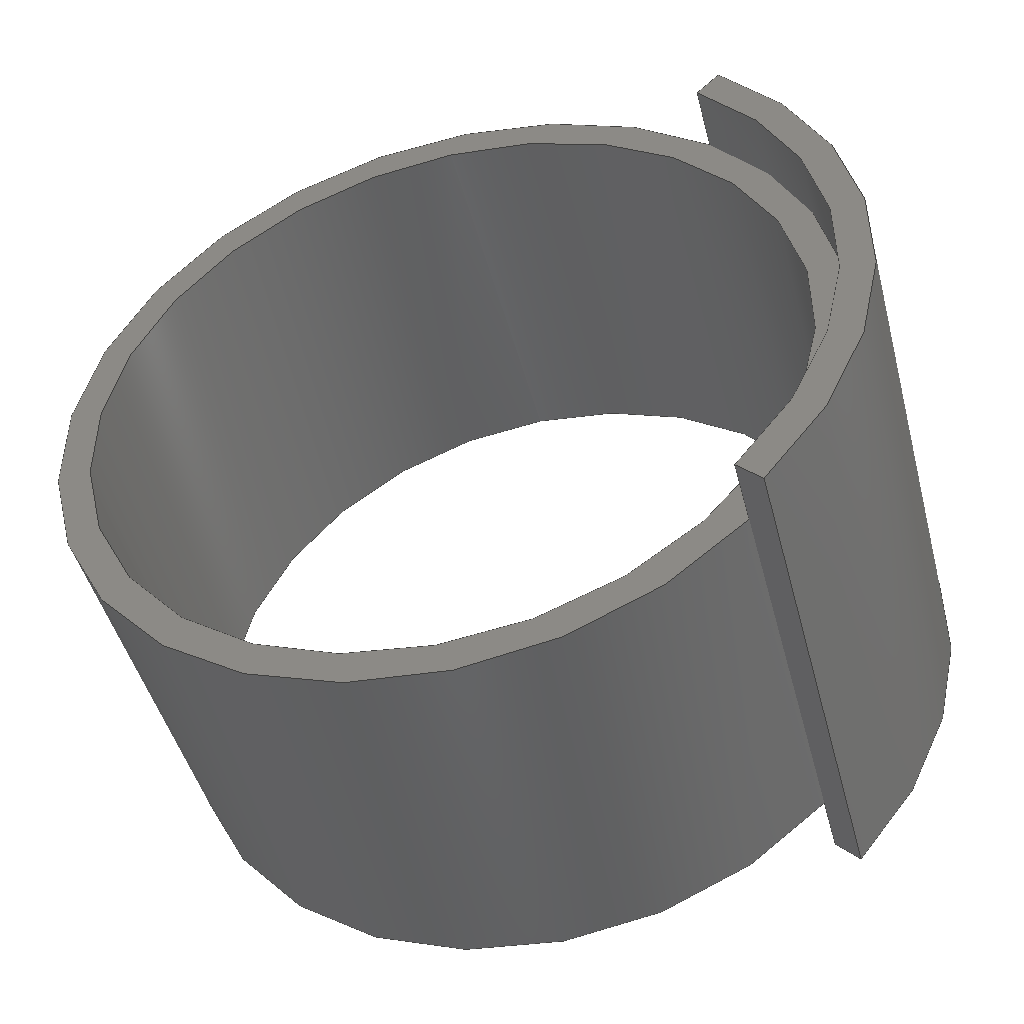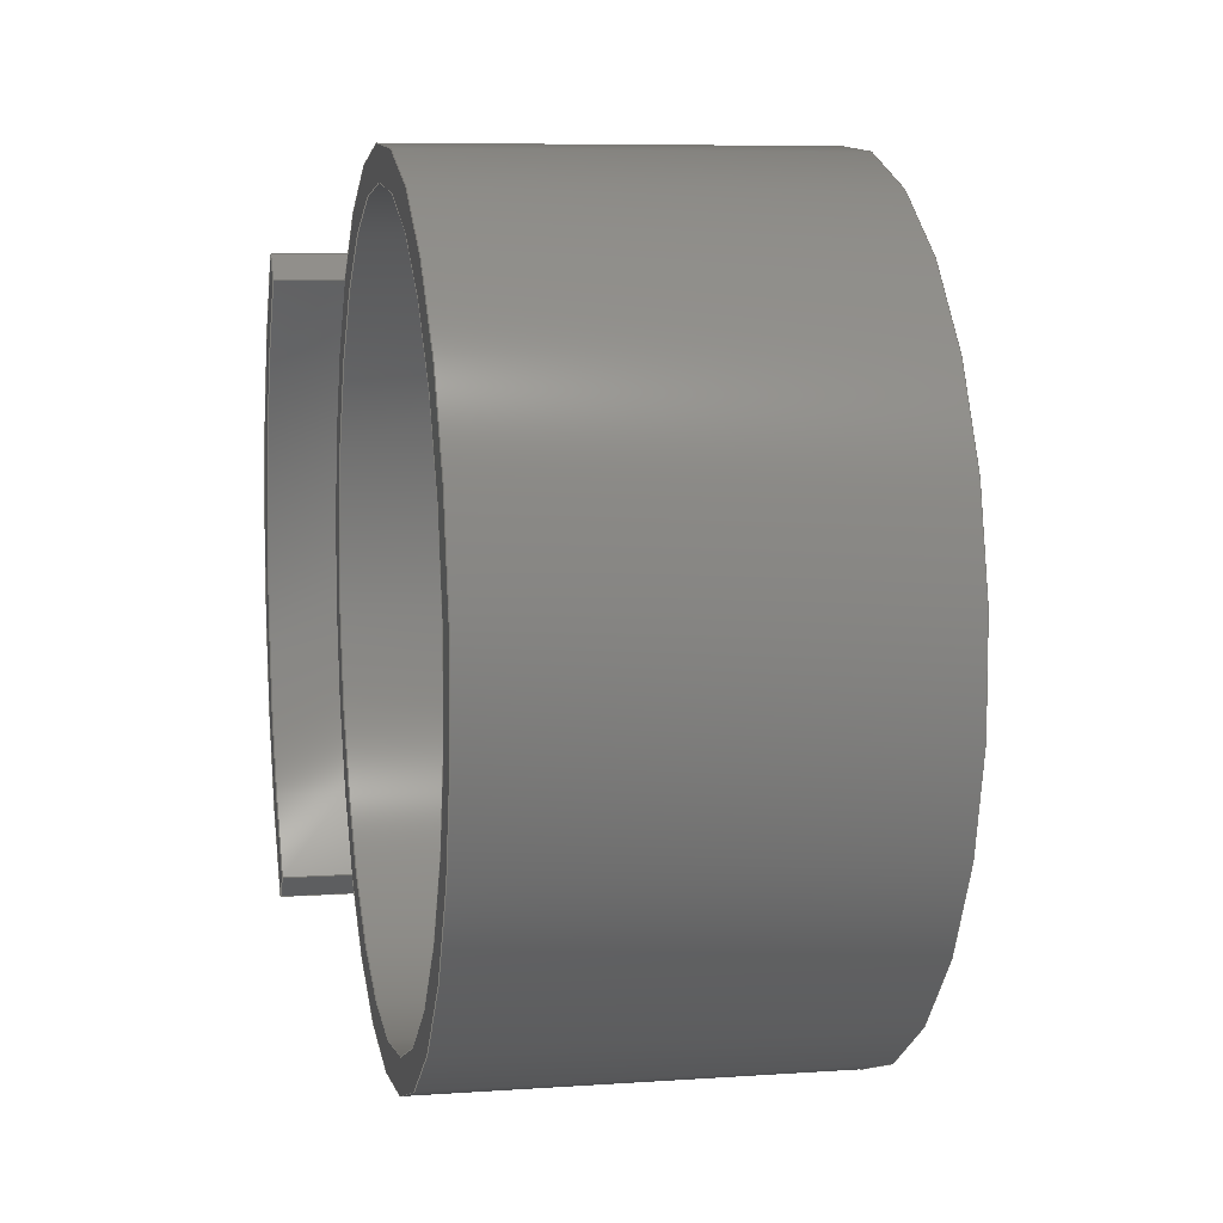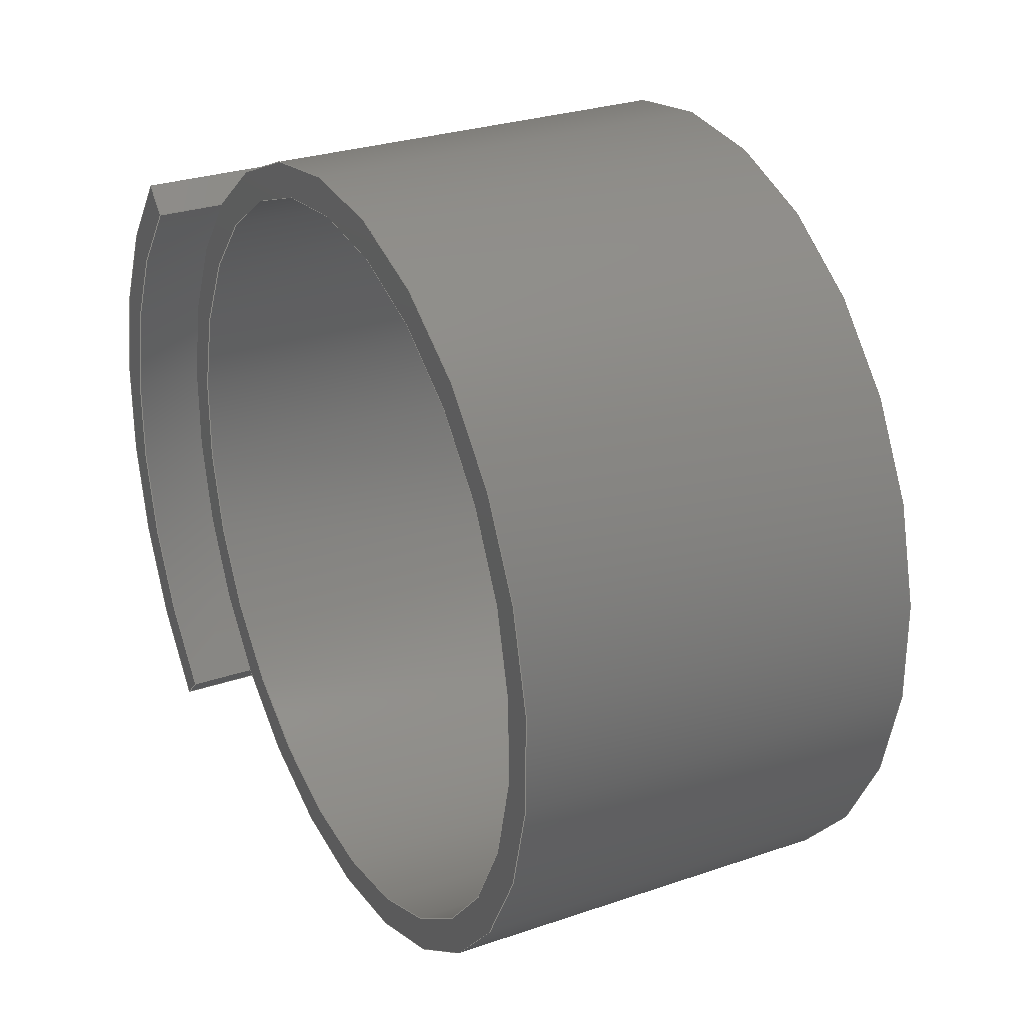
<metadata>
{"format":"step","ext":"step","renderer":"f3d","projection":"perspective","resolution":1024,"background":"white","views":[{"elev":-46.4,"azim":104.6,"up":"+Z"},{"elev":7.4,"azim":-11.3,"up":"+Z"},{"elev":28.3,"azim":-27.3,"up":"+Z"}]}
</metadata>
<code>
ISO-10303-21;
DATA;
#1=MECHANICAL_DESIGN_GEOMETRIC_PRESENTATION_REPRESENTATION('',(#13,#14,
#15,#16,#17,#18,#19),#323);
#2=SHAPE_REPRESENTATION_RELATIONSHIP('SRR','None',#330,#3);
#3=ADVANCED_BREP_SHAPE_REPRESENTATION('',(#4),#322);
#4=MANIFOLD_SOLID_BREP('Body1',#179);
#5=FACE_BOUND('',#40,.T.);
#6=FACE_BOUND('',#43,.T.);
#7=PLANE('',#199);
#8=PLANE('',#201);
#9=PLANE('',#204);
#10=PLANE('',#205);
#11=PLANE('',#209);
#12=PLANE('',#213);
#13=STYLED_ITEM('',(#341),#170);
#14=STYLED_ITEM('',(#341),#171);
#15=STYLED_ITEM('',(#342),#172);
#16=STYLED_ITEM('',(#341),#173);
#17=STYLED_ITEM('',(#341),#174);
#18=STYLED_ITEM('',(#341),#176);
#19=STYLED_ITEM('',(#340),#4);
#20=FACE_OUTER_BOUND('',#31,.T.);
#21=FACE_OUTER_BOUND('',#32,.T.);
#22=FACE_OUTER_BOUND('',#33,.T.);
#23=FACE_OUTER_BOUND('',#34,.T.);
#24=FACE_OUTER_BOUND('',#35,.T.);
#25=FACE_OUTER_BOUND('',#36,.T.);
#26=FACE_OUTER_BOUND('',#37,.T.);
#27=FACE_OUTER_BOUND('',#38,.T.);
#28=FACE_OUTER_BOUND('',#39,.T.);
#29=FACE_OUTER_BOUND('',#41,.T.);
#30=FACE_OUTER_BOUND('',#42,.T.);
#31=EDGE_LOOP('',(#117,#118,#119,#120));
#32=EDGE_LOOP('',(#121,#122,#123,#124));
#33=EDGE_LOOP('',(#125,#126,#127,#128));
#34=EDGE_LOOP('',(#129,#130,#131,#132,#133,#134));
#35=EDGE_LOOP('',(#135,#136,#137,#138));
#36=EDGE_LOOP('',(#139,#140,#141,#142,#143,#144));
#37=EDGE_LOOP('',(#145,#146,#147,#148));
#38=EDGE_LOOP('',(#149,#150,#151,#152));
#39=EDGE_LOOP('',(#153,#154));
#40=EDGE_LOOP('',(#155));
#41=EDGE_LOOP('',(#156,#157,#158,#159));
#42=EDGE_LOOP('',(#160,#161));
#43=EDGE_LOOP('',(#162));
#44=LINE('',#277,#57);
#45=LINE('',#280,#58);
#46=LINE('',#286,#59);
#47=LINE('',#289,#60);
#48=LINE('',#292,#61);
#49=LINE('',#295,#62);
#50=LINE('',#298,#63);
#51=LINE('',#299,#64);
#52=LINE('',#300,#65);
#53=LINE('',#304,#66);
#54=LINE('',#306,#67);
#55=LINE('',#307,#68);
#56=LINE('',#318,#69);
#57=VECTOR('',#220,1);
#58=VECTOR('',#223,1);
#59=VECTOR('',#228,1);
#60=VECTOR('',#231,1);
#61=VECTOR('',#234,1);
#62=VECTOR('',#237,1);
#63=VECTOR('',#240,1);
#64=VECTOR('',#241,1);
#65=VECTOR('',#242,1);
#66=VECTOR('',#247,1);
#67=VECTOR('',#250,1);
#68=VECTOR('',#251,1);
#69=VECTOR('',#268,0.1375);
#70=CIRCLE('',#194,0.15);
#71=CIRCLE('',#195,0.15);
#72=CIRCLE('',#197,0.15);
#73=CIRCLE('',#198,0.15);
#74=CIRCLE('',#200,0.1625);
#75=CIRCLE('',#203,0.1625);
#76=CIRCLE('',#207,0.15);
#77=CIRCLE('',#208,0.15);
#78=CIRCLE('',#210,0.1375);
#79=CIRCLE('',#212,0.1375);
#80=VERTEX_POINT('',#273);
#81=VERTEX_POINT('',#274);
#82=VERTEX_POINT('',#276);
#83=VERTEX_POINT('',#278);
#84=VERTEX_POINT('',#282);
#85=VERTEX_POINT('',#283);
#86=VERTEX_POINT('',#285);
#87=VERTEX_POINT('',#287);
#88=VERTEX_POINT('',#291);
#89=VERTEX_POINT('',#293);
#90=VERTEX_POINT('',#297);
#91=VERTEX_POINT('',#302);
#92=VERTEX_POINT('',#313);
#93=VERTEX_POINT('',#316);
#94=EDGE_CURVE('',#80,#81,#70,.T.);
#95=EDGE_CURVE('',#80,#82,#44,.T.);
#96=EDGE_CURVE('',#83,#82,#71,.T.);
#97=EDGE_CURVE('',#83,#81,#45,.T.);
#98=EDGE_CURVE('',#84,#85,#72,.T.);
#99=EDGE_CURVE('',#84,#86,#46,.T.);
#100=EDGE_CURVE('',#87,#86,#73,.T.);
#101=EDGE_CURVE('',#87,#85,#47,.T.);
#102=EDGE_CURVE('',#82,#88,#48,.T.);
#103=EDGE_CURVE('',#88,#89,#74,.T.);
#104=EDGE_CURVE('',#89,#83,#49,.T.);
#105=EDGE_CURVE('',#90,#87,#50,.T.);
#106=EDGE_CURVE('',#88,#90,#51,.T.);
#107=EDGE_CURVE('',#85,#80,#52,.T.);
#108=EDGE_CURVE('',#91,#90,#75,.T.);
#109=EDGE_CURVE('',#89,#91,#53,.T.);
#110=EDGE_CURVE('',#86,#91,#54,.T.);
#111=EDGE_CURVE('',#81,#84,#55,.T.);
#112=EDGE_CURVE('',#81,#80,#76,.T.);
#113=EDGE_CURVE('',#85,#84,#77,.T.);
#114=EDGE_CURVE('',#92,#92,#78,.T.);
#115=EDGE_CURVE('',#93,#93,#79,.T.);
#116=EDGE_CURVE('',#93,#92,#56,.T.);
#117=ORIENTED_EDGE('',*,*,#94,.F.);
#118=ORIENTED_EDGE('',*,*,#95,.T.);
#119=ORIENTED_EDGE('',*,*,#96,.F.);
#120=ORIENTED_EDGE('',*,*,#97,.T.);
#121=ORIENTED_EDGE('',*,*,#98,.F.);
#122=ORIENTED_EDGE('',*,*,#99,.T.);
#123=ORIENTED_EDGE('',*,*,#100,.F.);
#124=ORIENTED_EDGE('',*,*,#101,.T.);
#125=ORIENTED_EDGE('',*,*,#96,.T.);
#126=ORIENTED_EDGE('',*,*,#102,.T.);
#127=ORIENTED_EDGE('',*,*,#103,.T.);
#128=ORIENTED_EDGE('',*,*,#104,.T.);
#129=ORIENTED_EDGE('',*,*,#101,.F.);
#130=ORIENTED_EDGE('',*,*,#105,.F.);
#131=ORIENTED_EDGE('',*,*,#106,.F.);
#132=ORIENTED_EDGE('',*,*,#102,.F.);
#133=ORIENTED_EDGE('',*,*,#95,.F.);
#134=ORIENTED_EDGE('',*,*,#107,.F.);
#135=ORIENTED_EDGE('',*,*,#106,.T.);
#136=ORIENTED_EDGE('',*,*,#108,.F.);
#137=ORIENTED_EDGE('',*,*,#109,.F.);
#138=ORIENTED_EDGE('',*,*,#103,.F.);
#139=ORIENTED_EDGE('',*,*,#109,.T.);
#140=ORIENTED_EDGE('',*,*,#110,.F.);
#141=ORIENTED_EDGE('',*,*,#99,.F.);
#142=ORIENTED_EDGE('',*,*,#111,.F.);
#143=ORIENTED_EDGE('',*,*,#97,.F.);
#144=ORIENTED_EDGE('',*,*,#104,.F.);
#145=ORIENTED_EDGE('',*,*,#100,.T.);
#146=ORIENTED_EDGE('',*,*,#110,.T.);
#147=ORIENTED_EDGE('',*,*,#108,.T.);
#148=ORIENTED_EDGE('',*,*,#105,.T.);
#149=ORIENTED_EDGE('',*,*,#107,.T.);
#150=ORIENTED_EDGE('',*,*,#112,.F.);
#151=ORIENTED_EDGE('',*,*,#111,.T.);
#152=ORIENTED_EDGE('',*,*,#113,.F.);
#153=ORIENTED_EDGE('',*,*,#112,.T.);
#154=ORIENTED_EDGE('',*,*,#94,.T.);
#155=ORIENTED_EDGE('',*,*,#114,.T.);
#156=ORIENTED_EDGE('',*,*,#115,.F.);
#157=ORIENTED_EDGE('',*,*,#116,.T.);
#158=ORIENTED_EDGE('',*,*,#114,.F.);
#159=ORIENTED_EDGE('',*,*,#116,.F.);
#160=ORIENTED_EDGE('',*,*,#113,.T.);
#161=ORIENTED_EDGE('',*,*,#98,.T.);
#162=ORIENTED_EDGE('',*,*,#115,.T.);
#163=CYLINDRICAL_SURFACE('',#193,0.15);
#164=CYLINDRICAL_SURFACE('',#196,0.15);
#165=CYLINDRICAL_SURFACE('',#202,0.1625);
#166=CYLINDRICAL_SURFACE('',#206,0.15);
#167=CYLINDRICAL_SURFACE('',#211,0.1375);
#168=ADVANCED_FACE('',(#20),#163,.F.);
#169=ADVANCED_FACE('',(#21),#164,.F.);
#170=ADVANCED_FACE('',(#22),#7,.F.);
#171=ADVANCED_FACE('',(#23),#8,.T.);
#172=ADVANCED_FACE('',(#24),#165,.T.);
#173=ADVANCED_FACE('',(#25),#9,.T.);
#174=ADVANCED_FACE('',(#26),#10,.T.);
#175=ADVANCED_FACE('',(#27),#166,.T.);
#176=ADVANCED_FACE('',(#28,#5),#11,.F.);
#177=ADVANCED_FACE('',(#29),#167,.F.);
#178=ADVANCED_FACE('',(#30,#6),#12,.T.);
#179=CLOSED_SHELL('',(#168,#169,#170,#171,#172,#173,#174,#175,#176,#177,
#178));
#180=DERIVED_UNIT_ELEMENT(#182,1);
#181=DERIVED_UNIT_ELEMENT(#325,3);
#182=(
MASS_UNIT()
NAMED_UNIT(*)
SI_UNIT(.KILO.,.GRAM.)
);
#183=DERIVED_UNIT((#180,#181));
#184=MEASURE_REPRESENTATION_ITEM('density measure',
POSITIVE_RATIO_MEASURE(7850),#183);
#185=PROPERTY_DEFINITION_REPRESENTATION(#190,#187);
#186=PROPERTY_DEFINITION_REPRESENTATION(#191,#188);
#187=REPRESENTATION('material name',(#189),#322);
#188=REPRESENTATION('density',(#184),#322);
#189=DESCRIPTIVE_REPRESENTATION_ITEM('Steel','Steel');
#190=PROPERTY_DEFINITION('material property','material name',#332);
#191=PROPERTY_DEFINITION('material property','density of part',#332);
#192=AXIS2_PLACEMENT_3D('placement',#271,#214,#215);
#193=AXIS2_PLACEMENT_3D('',#272,#216,#217);
#194=AXIS2_PLACEMENT_3D('',#275,#218,#219);
#195=AXIS2_PLACEMENT_3D('',#279,#221,#222);
#196=AXIS2_PLACEMENT_3D('',#281,#224,#225);
#197=AXIS2_PLACEMENT_3D('',#284,#226,#227);
#198=AXIS2_PLACEMENT_3D('',#288,#229,#230);
#199=AXIS2_PLACEMENT_3D('',#290,#232,#233);
#200=AXIS2_PLACEMENT_3D('',#294,#235,#236);
#201=AXIS2_PLACEMENT_3D('',#296,#238,#239);
#202=AXIS2_PLACEMENT_3D('',#301,#243,#244);
#203=AXIS2_PLACEMENT_3D('',#303,#245,#246);
#204=AXIS2_PLACEMENT_3D('',#305,#248,#249);
#205=AXIS2_PLACEMENT_3D('',#308,#252,#253);
#206=AXIS2_PLACEMENT_3D('',#309,#254,#255);
#207=AXIS2_PLACEMENT_3D('',#310,#256,#257);
#208=AXIS2_PLACEMENT_3D('',#311,#258,#259);
#209=AXIS2_PLACEMENT_3D('',#312,#260,#261);
#210=AXIS2_PLACEMENT_3D('',#314,#262,#263);
#211=AXIS2_PLACEMENT_3D('',#315,#264,#265);
#212=AXIS2_PLACEMENT_3D('',#317,#266,#267);
#213=AXIS2_PLACEMENT_3D('',#319,#269,#270);
#214=DIRECTION('axis',(0,0,1));
#215=DIRECTION('refdir',(1,0,0));
#216=DIRECTION('center_axis',(1,0,0));
#217=DIRECTION('ref_axis',(0,0,-1));
#218=DIRECTION('center_axis',(-1,0,0));
#219=DIRECTION('ref_axis',(0,0,-1));
#220=DIRECTION('',(-1,0,0));
#221=DIRECTION('center_axis',(1,0,0));
#222=DIRECTION('ref_axis',(0,0,-1));
#223=DIRECTION('',(1,0,0));
#224=DIRECTION('center_axis',(1,0,0));
#225=DIRECTION('ref_axis',(0,0,-1));
#226=DIRECTION('center_axis',(1,0,0));
#227=DIRECTION('ref_axis',(0,0,-1));
#228=DIRECTION('',(1,0,0));
#229=DIRECTION('center_axis',(-1,0,0));
#230=DIRECTION('ref_axis',(0,0,-1));
#231=DIRECTION('',(-1,0,0));
#232=DIRECTION('center_axis',(1,0,0));
#233=DIRECTION('ref_axis',(0,0,-1));
#234=DIRECTION('',(0,0.7071,0.7071));
#235=DIRECTION('center_axis',(-1,0,0));
#236=DIRECTION('ref_axis',(0,0,-1));
#237=DIRECTION('',(0,-0.7071,0.7071));
#238=DIRECTION('center_axis',(0,-0.7071,0.7071));
#239=DIRECTION('ref_axis',(0,-0.7071,-0.7071));
#240=DIRECTION('',(0,-0.7071,-0.7071));
#241=DIRECTION('',(1,0,0));
#242=DIRECTION('',(-1,0,0));
#243=DIRECTION('center_axis',(1,0,0));
#244=DIRECTION('ref_axis',(0,0,-1));
#245=DIRECTION('center_axis',(1,0,0));
#246=DIRECTION('ref_axis',(0,0,-1));
#247=DIRECTION('',(1,0,0));
#248=DIRECTION('center_axis',(0,-0.7071,-0.7071));
#249=DIRECTION('ref_axis',(0,0.7071,-0.7071));
#250=DIRECTION('',(0,0.7071,-0.7071));
#251=DIRECTION('',(1,0,0));
#252=DIRECTION('center_axis',(1,0,0));
#253=DIRECTION('ref_axis',(0,0,-1));
#254=DIRECTION('center_axis',(1,0,0));
#255=DIRECTION('ref_axis',(0,-1,1.837e-16));
#256=DIRECTION('center_axis',(-1,0,0));
#257=DIRECTION('ref_axis',(0,0,-1));
#258=DIRECTION('center_axis',(1,0,0));
#259=DIRECTION('ref_axis',(0,0,-1));
#260=DIRECTION('center_axis',(1,0,0));
#261=DIRECTION('ref_axis',(0,0,-1));
#262=DIRECTION('center_axis',(1,0,0));
#263=DIRECTION('ref_axis',(0,0,-1));
#264=DIRECTION('center_axis',(1,0,0));
#265=DIRECTION('ref_axis',(0,0,-1));
#266=DIRECTION('center_axis',(-1,0,0));
#267=DIRECTION('ref_axis',(0,0,-1));
#268=DIRECTION('',(-1,0,0));
#269=DIRECTION('center_axis',(1,0,0));
#270=DIRECTION('ref_axis',(0,0,-1));
#271=CARTESIAN_POINT('',(0,0,0));
#272=CARTESIAN_POINT('Origin',(0,0,0));
#273=CARTESIAN_POINT('',(-0.075,0.1061,0.1061));
#274=CARTESIAN_POINT('',(-0.075,0.1061,-0.1061));
#275=CARTESIAN_POINT('Origin',(-0.075,0,0));
#276=CARTESIAN_POINT('',(-0.1,0.1061,0.1061));
#277=CARTESIAN_POINT('',(0,0.1061,0.1061));
#278=CARTESIAN_POINT('',(-0.1,0.1061,-0.1061));
#279=CARTESIAN_POINT('Origin',(-0.1,0,0));
#280=CARTESIAN_POINT('',(0,0.1061,-0.1061));
#281=CARTESIAN_POINT('Origin',(0,0,0));
#282=CARTESIAN_POINT('',(0.075,0.1061,-0.1061));
#283=CARTESIAN_POINT('',(0.075,0.1061,0.1061));
#284=CARTESIAN_POINT('Origin',(0.075,0,0));
#285=CARTESIAN_POINT('',(0.1,0.1061,-0.1061));
#286=CARTESIAN_POINT('',(0,0.1061,-0.1061));
#287=CARTESIAN_POINT('',(0.1,0.1061,0.1061));
#288=CARTESIAN_POINT('Origin',(0.1,0,0));
#289=CARTESIAN_POINT('',(0,0.1061,0.1061));
#290=CARTESIAN_POINT('Origin',(-0.1,0.1343,0));
#291=CARTESIAN_POINT('',(-0.1,0.1149,0.1149));
#292=CARTESIAN_POINT('',(-0.1,0.1061,0.1061));
#293=CARTESIAN_POINT('',(-0.1,0.1149,-0.1149));
#294=CARTESIAN_POINT('Origin',(-0.1,0,0));
#295=CARTESIAN_POINT('',(-0.1,0.1061,-0.1061));
#296=CARTESIAN_POINT('Origin',(0,0.1149,0.1149));
#297=CARTESIAN_POINT('',(0.1,0.1149,0.1149));
#298=CARTESIAN_POINT('',(0.1,0.1061,0.1061));
#299=CARTESIAN_POINT('',(0,0.1149,0.1149));
#300=CARTESIAN_POINT('',(0,0.1061,0.1061));
#301=CARTESIAN_POINT('Origin',(0,0,0));
#302=CARTESIAN_POINT('',(0.1,0.1149,-0.1149));
#303=CARTESIAN_POINT('Origin',(0.1,0,0));
#304=CARTESIAN_POINT('',(0,0.1149,-0.1149));
#305=CARTESIAN_POINT('Origin',(0,0.1061,-0.1061));
#306=CARTESIAN_POINT('',(0.1,0.1061,-0.1061));
#307=CARTESIAN_POINT('',(0,0.1061,-0.1061));
#308=CARTESIAN_POINT('Origin',(0.1,0.1343,0));
#309=CARTESIAN_POINT('Origin',(0,0,0));
#310=CARTESIAN_POINT('Origin',(-0.075,0,0));
#311=CARTESIAN_POINT('Origin',(0.075,0,0));
#312=CARTESIAN_POINT('Origin',(-0.075,0,0));
#313=CARTESIAN_POINT('',(-0.075,-1.684e-17,0.1375));
#314=CARTESIAN_POINT('Origin',(-0.075,0,0));
#315=CARTESIAN_POINT('Origin',(0,0,0));
#316=CARTESIAN_POINT('',(0.075,-1.684e-17,0.1375));
#317=CARTESIAN_POINT('Origin',(0.075,0,0));
#318=CARTESIAN_POINT('',(0,-1.684e-17,0.1375));
#319=CARTESIAN_POINT('Origin',(0.075,0,0));
#320=UNCERTAINTY_MEASURE_WITH_UNIT(LENGTH_MEASURE(0.001),#324,
'DISTANCE_ACCURACY_VALUE',
'Maximum model space distance between geometric entities at asserted c
onnectivities');
#321=UNCERTAINTY_MEASURE_WITH_UNIT(LENGTH_MEASURE(0.001),#324,
'DISTANCE_ACCURACY_VALUE',
'Maximum model space distance between geometric entities at asserted c
onnectivities');
#322=(
GEOMETRIC_REPRESENTATION_CONTEXT(3)
GLOBAL_UNCERTAINTY_ASSIGNED_CONTEXT((#320))
GLOBAL_UNIT_ASSIGNED_CONTEXT((#324,#326,#327))
REPRESENTATION_CONTEXT('','3D')
);
#323=(
GEOMETRIC_REPRESENTATION_CONTEXT(3)
GLOBAL_UNCERTAINTY_ASSIGNED_CONTEXT((#321))
GLOBAL_UNIT_ASSIGNED_CONTEXT((#324,#326,#327))
REPRESENTATION_CONTEXT('','3D')
);
#324=(
LENGTH_UNIT()
NAMED_UNIT(*)
SI_UNIT(.CENTI.,.METRE.)
);
#325=(
LENGTH_UNIT()
NAMED_UNIT(*)
SI_UNIT($,.METRE.)
);
#326=(
NAMED_UNIT(*)
PLANE_ANGLE_UNIT()
SI_UNIT($,.RADIAN.)
);
#327=(
NAMED_UNIT(*)
SI_UNIT($,.STERADIAN.)
SOLID_ANGLE_UNIT()
);
#328=SHAPE_DEFINITION_REPRESENTATION(#329,#330);
#329=PRODUCT_DEFINITION_SHAPE('',$,#332);
#330=SHAPE_REPRESENTATION('',(#192),#322);
#331=PRODUCT_DEFINITION_CONTEXT('part definition',#336,'design');
#332=PRODUCT_DEFINITION('Untitled','Untitled',#333,#331);
#333=PRODUCT_DEFINITION_FORMATION('',$,#338);
#334=PRODUCT_RELATED_PRODUCT_CATEGORY('Untitled','Untitled',(#338));
#335=APPLICATION_PROTOCOL_DEFINITION('international standard',
'automotive_design',2009,#336);
#336=APPLICATION_CONTEXT(
'Core Data for Automotive Mechanical Design Process');
#337=PRODUCT_CONTEXT('part definition',#336,'mechanical');
#338=PRODUCT('Untitled','Untitled',$,(#337));
#339=PRESENTATION_STYLE_ASSIGNMENT((#343));
#340=PRESENTATION_STYLE_ASSIGNMENT((#344));
#341=PRESENTATION_STYLE_ASSIGNMENT((#345));
#342=PRESENTATION_STYLE_ASSIGNMENT((#346));
#343=SURFACE_STYLE_USAGE(.BOTH.,#347);
#344=SURFACE_STYLE_USAGE(.BOTH.,#348);
#345=SURFACE_STYLE_USAGE(.BOTH.,#349);
#346=SURFACE_STYLE_USAGE(.BOTH.,#350);
#347=SURFACE_SIDE_STYLE('',(#351));
#348=SURFACE_SIDE_STYLE('',(#352));
#349=SURFACE_SIDE_STYLE('',(#353));
#350=SURFACE_SIDE_STYLE('',(#354));
#351=SURFACE_STYLE_FILL_AREA(#355);
#352=SURFACE_STYLE_FILL_AREA(#356);
#353=SURFACE_STYLE_FILL_AREA(#357);
#354=SURFACE_STYLE_FILL_AREA(#358);
#355=FILL_AREA_STYLE('Steel - Satin',(#359));
#356=FILL_AREA_STYLE('Plastic - Matte (White)',(#360));
#357=FILL_AREA_STYLE('Copper - Patina',(#361));
#358=FILL_AREA_STYLE('Plastic - Glossy (White)',(#362));
#359=FILL_AREA_STYLE_COLOUR('Steel - Satin',#363);
#360=FILL_AREA_STYLE_COLOUR('Plastic - Matte (White)',#364);
#361=FILL_AREA_STYLE_COLOUR('Copper - Patina',#365);
#362=FILL_AREA_STYLE_COLOUR('Plastic - Glossy (White)',#366);
#363=COLOUR_RGB('Steel - Satin',0.6275,0.6275,0.6275);
#364=COLOUR_RGB('Plastic - Matte (White)',0.9647,0.9647,
0.9529);
#365=COLOUR_RGB('Copper - Patina',0.9294,0.8078,0.7647);
#366=COLOUR_RGB('Plastic - Glossy (White)',0.9647,0.9647,
0.9529);
ENDSEC;
END-ISO-10303-21;

</code>
